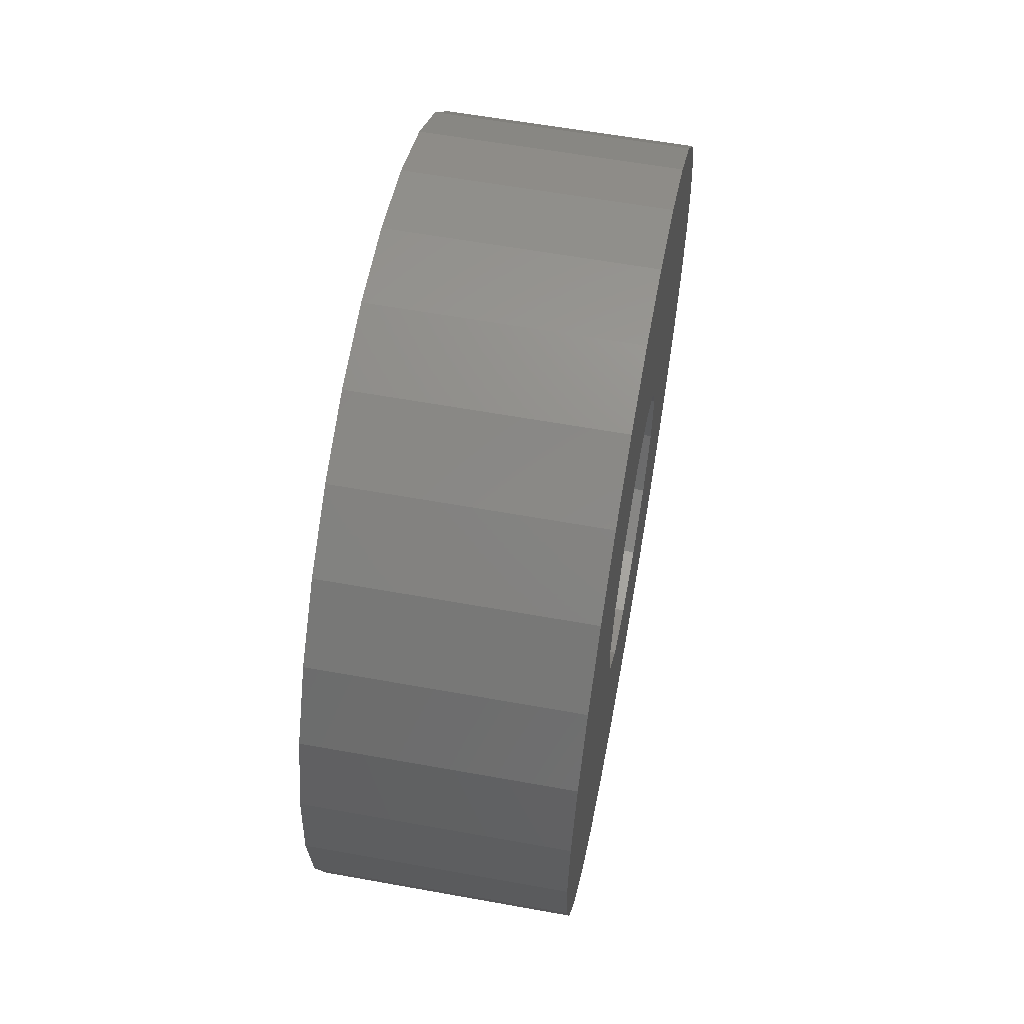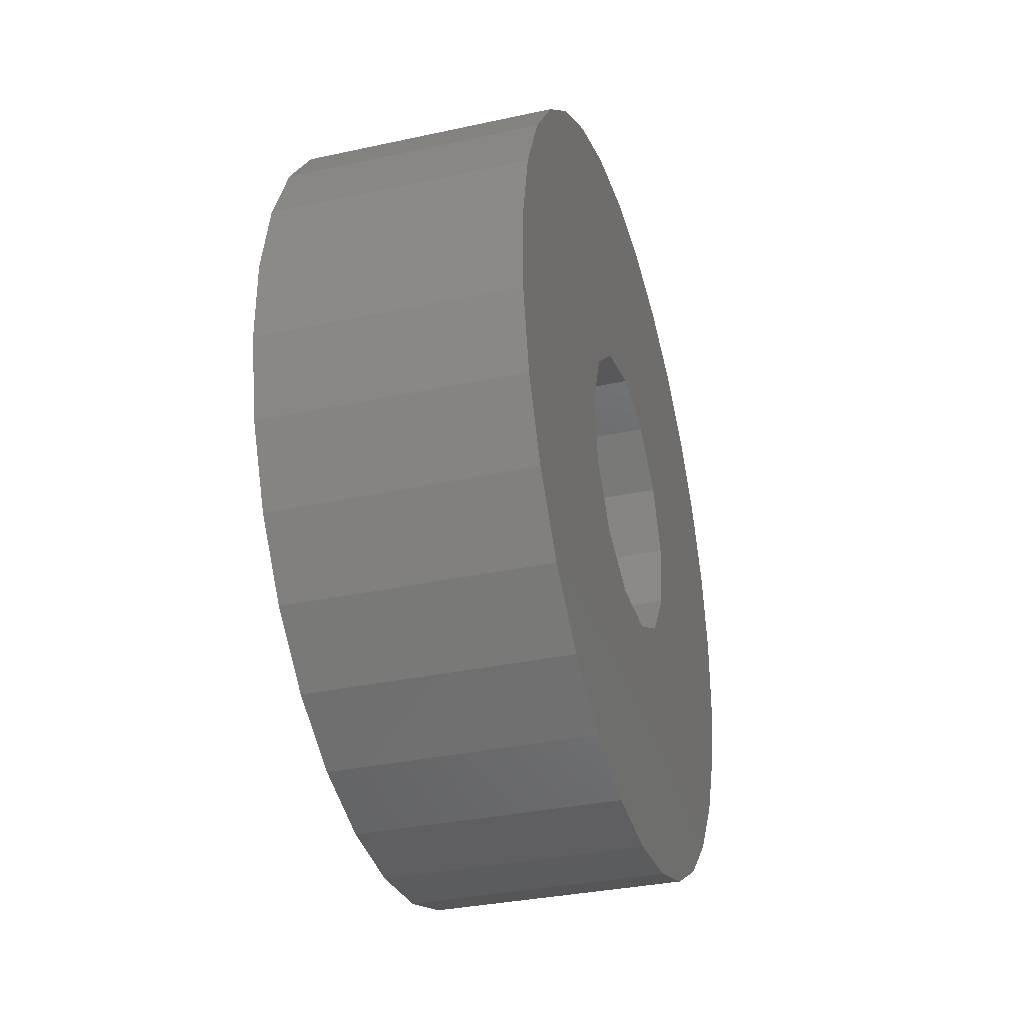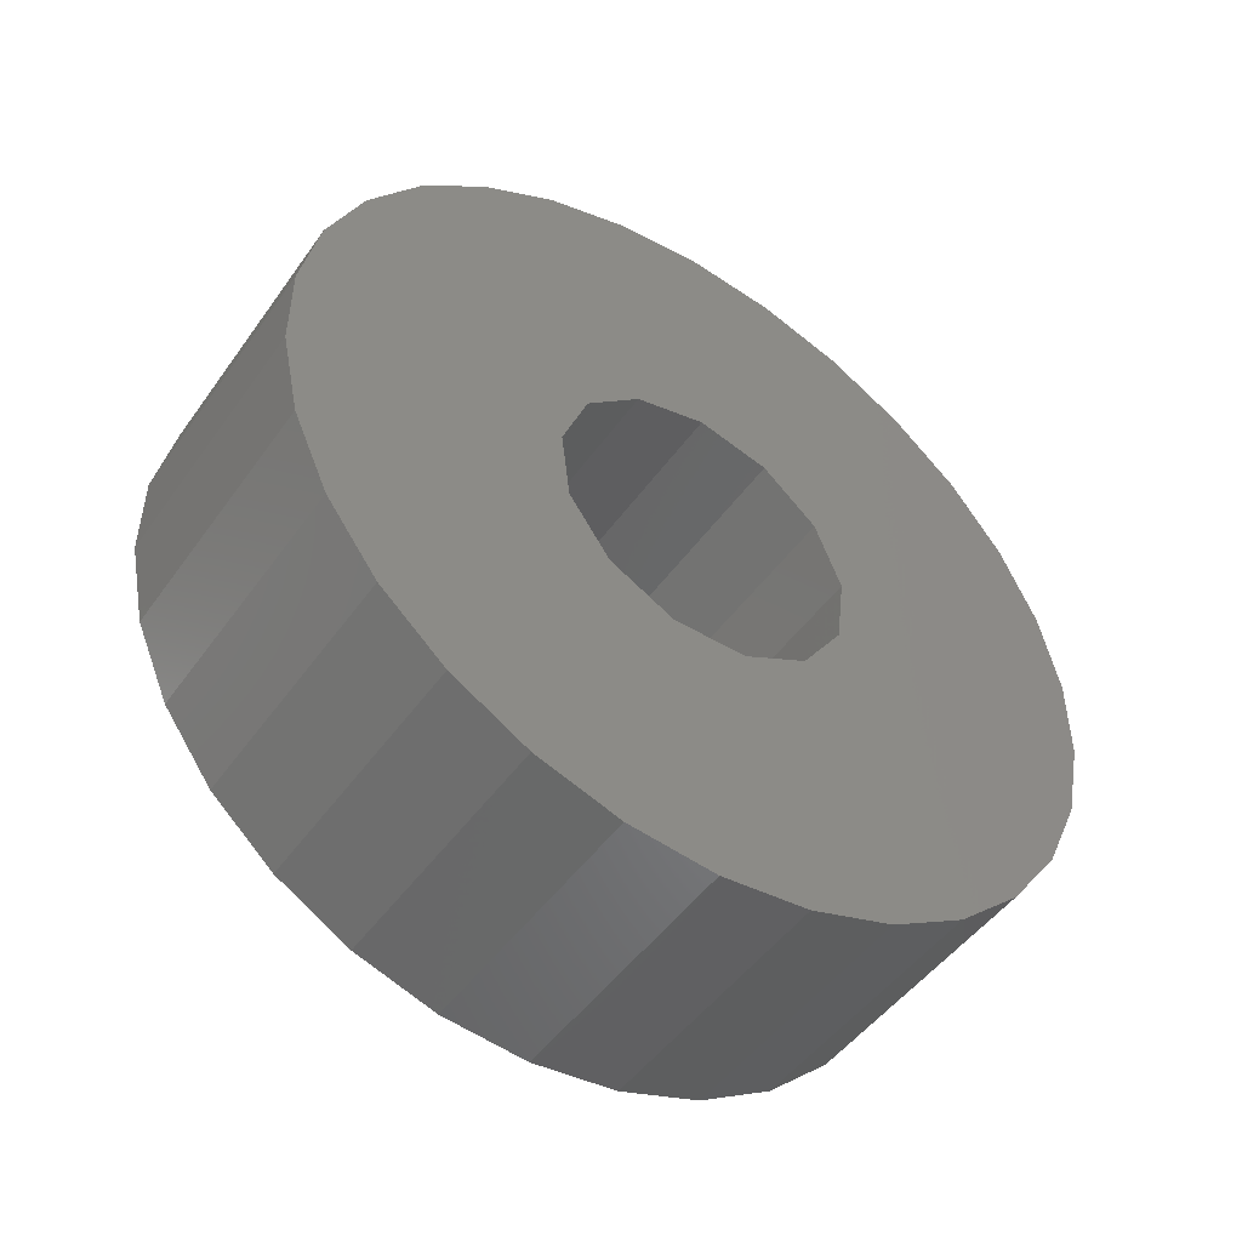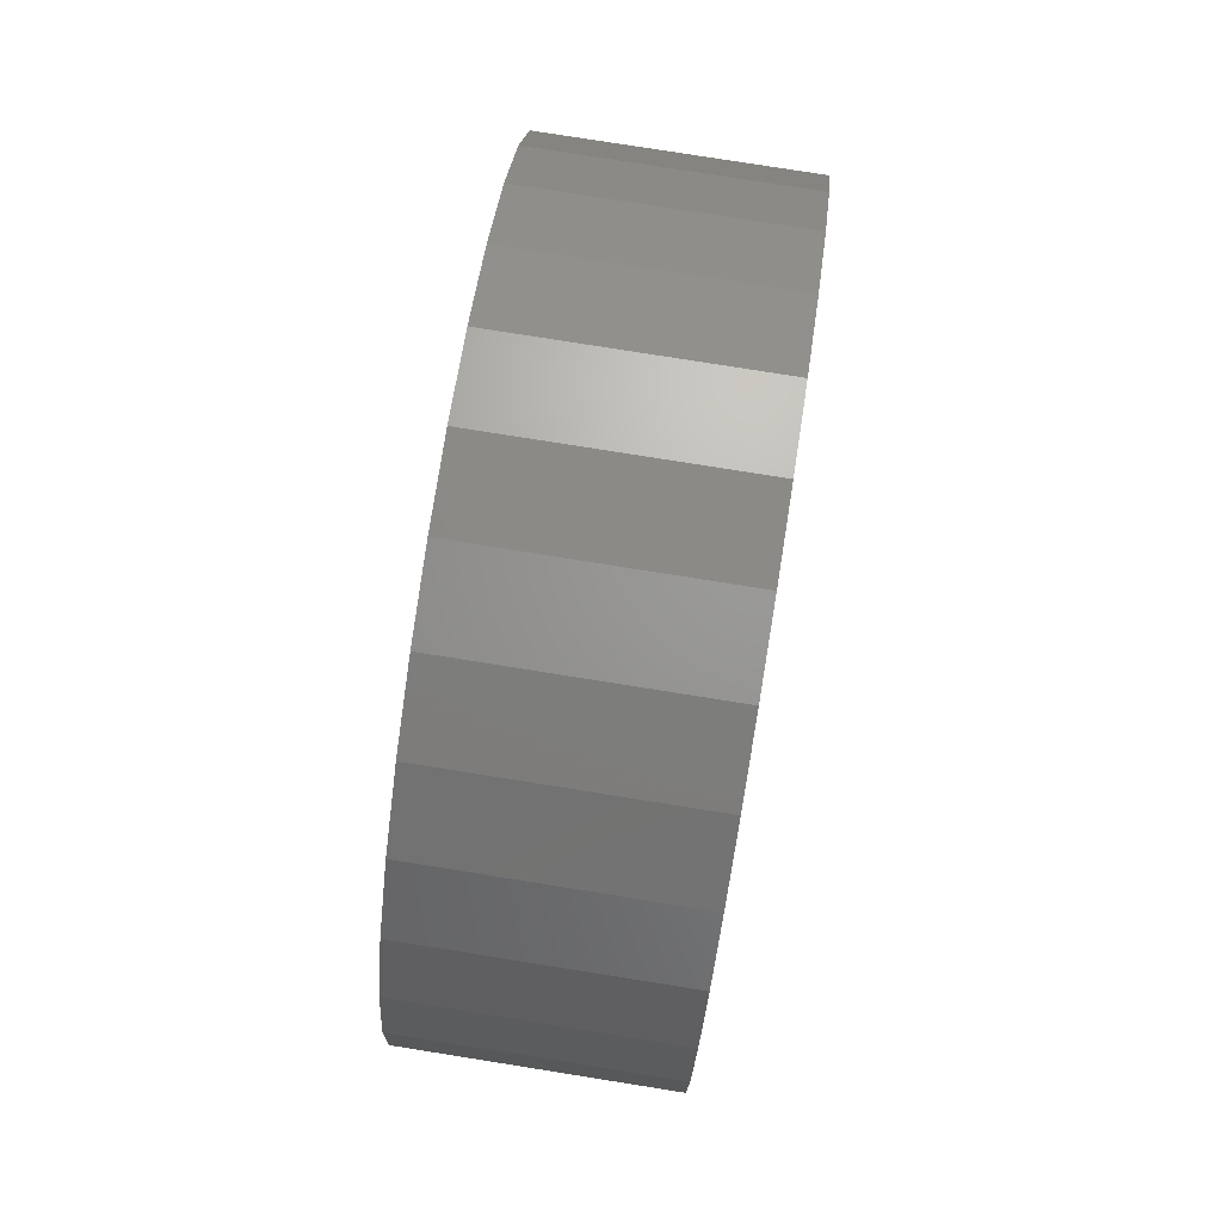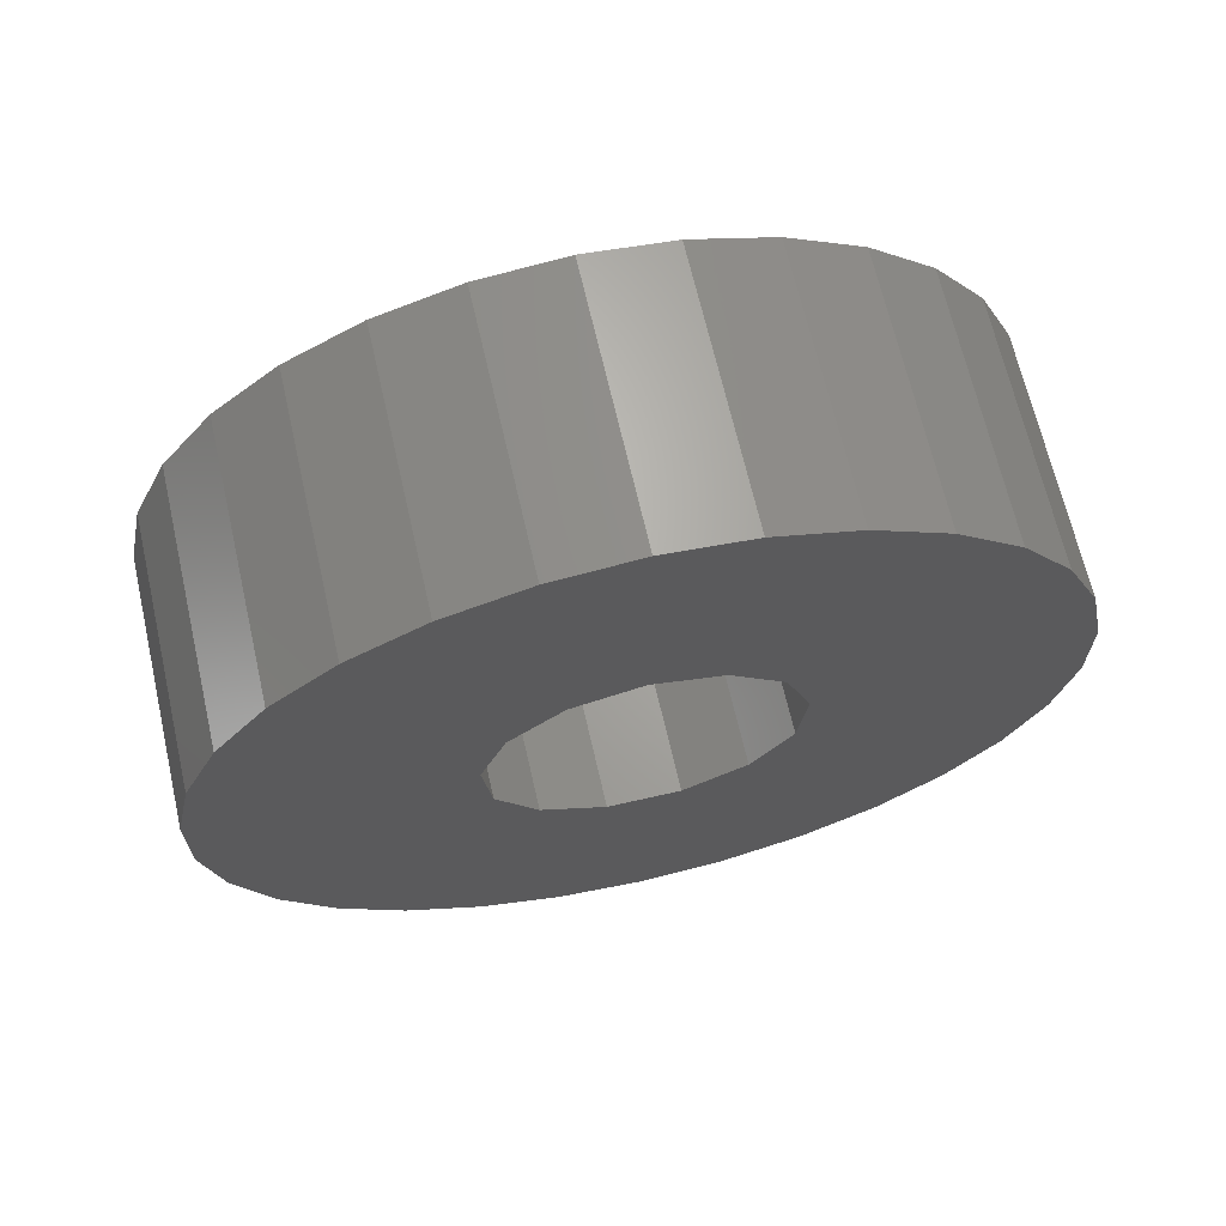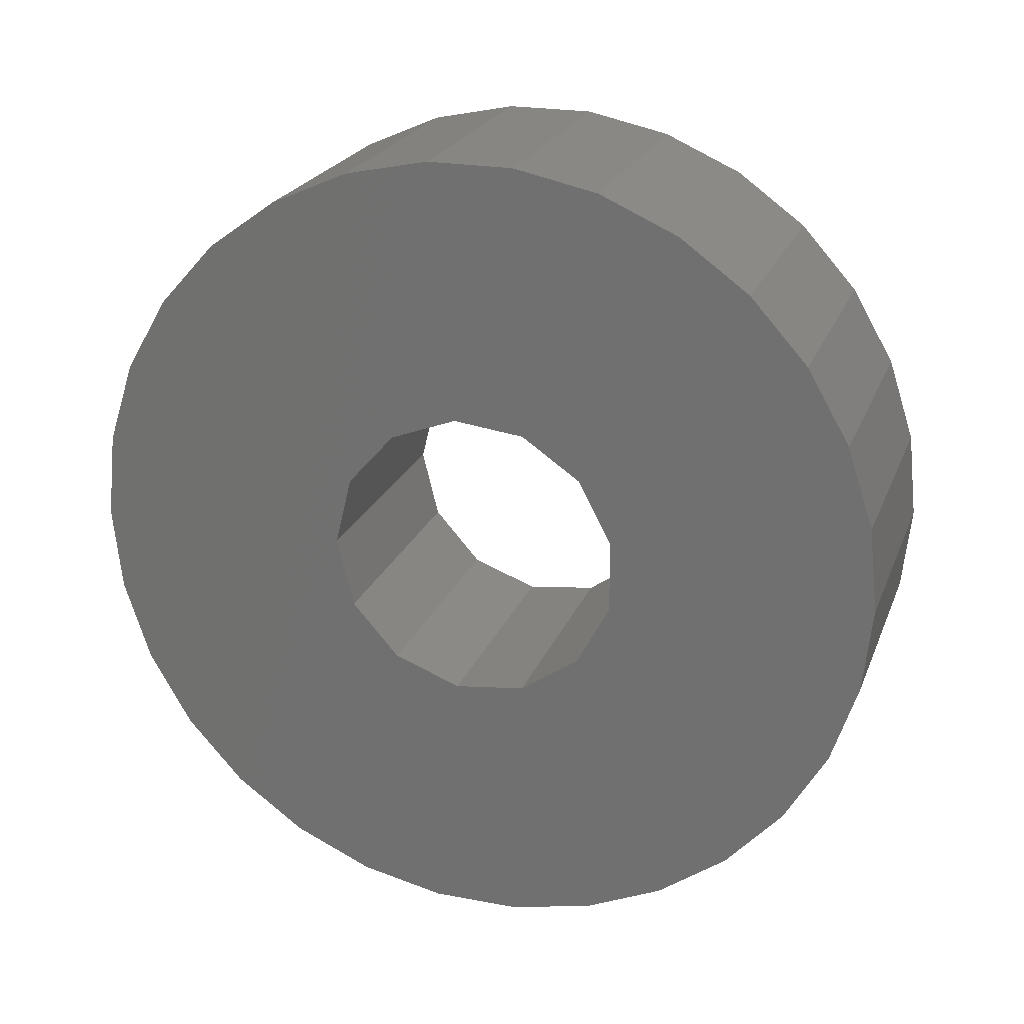
<metadata>
{"format":"stl","ext":"stl","renderer":"f3d","projection":"perspective","resolution":1024,"background":"white","views":[{"elev":59.8,"azim":-169.5,"up":"+Z"},{"elev":-33.9,"azim":-163.6,"up":"+Y"},{"elev":-48.8,"azim":-124.0,"up":"+Y"},{"elev":79.2,"azim":-171.0,"up":"+Z"},{"elev":67.2,"azim":77.1,"up":"+Y"},{"elev":22.8,"azim":-72.1,"up":"+Z"}]}
</metadata>
<code>
# stl→obj: 86 verts, 172 faces
v 3.5 10.05 4.474
v -3.5 8.899 6.466
v 3.5 8.899 6.466
v -3.5 10.05 4.474
v 3.5 10.76 2.287
v -3.5 10.76 2.287
v -3.5 3.399 10.46
v 3.5 1.15 10.94
v 3.5 3.399 10.46
v -3.5 1.15 10.94
v -3.5 5.5 9.526
v 3.5 5.5 9.526
v -3.5 -1.15 10.94
v 3.5 -3.399 10.46
v 3.5 -1.15 10.94
v -3.5 -3.399 10.46
v -3.5 -10.05 4.474
v 3.5 -8.899 6.466
v -3.5 -8.899 6.466
v 3.5 -10.05 4.474
v 3.5 10.76 -2.287
v -3.5 11 -7.772e-16
v 3.5 11 7.772e-16
v -3.5 10.76 -2.287
v -3.5 7.36 8.175
v 3.5 7.36 8.175
v -3.5 -10.76 2.287
v 3.5 -11 7.772e-16
v 3.5 -10.76 2.287
v -3.5 -11 -7.772e-16
v 3.5 -7.36 8.175
v -3.5 -7.36 8.175
v 3.5 -5.5 9.526
v -3.5 -5.5 9.526
v -3.5 5.5 -9.526
v 3.5 7.36 -8.175
v 3.5 5.5 -9.526
v -3.5 7.36 -8.175
v 3.5 10.05 -4.474
v -3.5 10.05 -4.474
v -3.5 -7.36 -8.175
v 3.5 -5.5 -9.526
v 3.5 -7.36 -8.175
v -3.5 -5.5 -9.526
v -3.5 -8.899 -6.466
v 3.5 -10.05 -4.474
v -3.5 -10.05 -4.474
v 3.5 -8.899 -6.466
v 3.5 4 7.772e-16
v 3.5 3.542 1.859
v 3.5 3.542 -1.859
v 3.5 2.272 3.292
v 3.5 8.899 -6.466
v 3.5 2.272 -3.292
v 3.5 0.4821 3.971
v 3.5 -1.418 3.74
v 3.5 -2.994 2.652
v 3.5 3.399 -10.46
v 3.5 0.4821 -3.971
v 3.5 1.15 -10.94
v 3.5 -1.15 -10.94
v 3.5 -1.418 -3.74
v 3.5 -2.994 -2.652
v 3.5 -3.399 -10.46
v 3.5 -3.884 -0.9573
v 3.5 -3.884 0.9573
v 3.5 -10.76 -2.287
v -3.5 8.899 -6.466
v -3.5 -10.76 -2.287
v -3.5 1.15 -10.94
v -3.5 3.399 -10.46
v -3.5 -1.15 -10.94
v -3.5 -3.399 -10.46
v -3.5 4 -7.772e-16
v -3.5 3.542 -1.859
v -3.5 3.542 1.859
v -3.5 2.272 -3.292
v -3.5 2.272 3.292
v -3.5 0.4821 -3.971
v -3.5 -1.418 -3.74
v -3.5 -2.994 -2.652
v -3.5 -3.884 0.9573
v -3.5 -3.884 -0.9573
v -3.5 0.4821 3.971
v -3.5 -1.418 3.74
v -3.5 -2.994 2.652
f 1 2 3
f 2 1 4
f 5 4 1
f 4 5 6
f 7 8 9
f 8 7 10
f 11 9 12
f 9 11 7
f 13 14 15
f 14 13 16
f 17 18 19
f 18 17 20
f 21 22 23
f 22 21 24
f 3 25 26
f 25 3 2
f 10 15 8
f 15 10 13
f 25 12 26
f 12 25 11
f 27 28 29
f 28 27 30
f 19 31 32
f 31 19 18
f 16 33 14
f 33 16 34
f 34 31 33
f 31 34 32
f 23 6 5
f 6 23 22
f 35 36 37
f 36 35 38
f 39 24 21
f 24 39 40
f 41 42 43
f 42 41 44
f 45 46 47
f 46 45 48
f 49 23 5
f 50 5 1
f 23 49 21
f 50 1 3
f 51 21 49
f 52 3 26
f 21 51 39
f 52 26 12
f 39 51 53
f 54 53 51
f 5 50 49
f 52 12 9
f 3 52 50
f 55 9 8
f 9 55 52
f 15 55 8
f 15 56 55
f 14 56 15
f 33 56 14
f 56 33 57
f 18 57 31
f 31 57 33
f 53 54 36
f 36 54 37
f 37 54 58
f 59 58 54
f 58 59 60
f 59 61 60
f 62 61 59
f 42 62 63
f 62 64 61
f 46 63 65
f 20 57 18
f 62 42 64
f 57 20 66
f 63 43 42
f 29 66 20
f 63 48 43
f 28 66 29
f 63 46 48
f 66 28 65
f 65 67 46
f 65 28 67
f 27 20 17
f 20 27 29
f 53 40 39
f 40 53 68
f 69 28 30
f 28 69 67
f 41 48 45
f 48 41 43
f 70 58 60
f 58 70 71
f 71 37 58
f 37 71 35
f 36 68 53
f 68 36 38
f 72 60 61
f 60 72 70
f 73 61 64
f 61 73 72
f 74 22 24
f 75 24 40
f 22 74 6
f 75 40 68
f 76 6 74
f 77 68 38
f 6 76 4
f 77 38 35
f 4 76 2
f 78 2 76
f 24 75 74
f 77 35 71
f 68 77 75
f 79 71 70
f 71 79 77
f 72 79 70
f 72 80 79
f 73 80 72
f 44 80 73
f 80 44 81
f 30 82 83
f 41 81 44
f 45 81 41
f 47 81 45
f 82 32 34
f 81 47 83
f 82 19 32
f 69 83 47
f 82 17 19
f 30 83 69
f 82 27 17
f 82 30 27
f 2 78 25
f 25 78 11
f 11 78 7
f 84 7 78
f 7 84 10
f 84 13 10
f 85 13 84
f 34 85 86
f 85 16 13
f 34 86 82
f 85 34 16
f 47 67 69
f 67 47 46
f 44 64 42
f 64 44 73
f 76 49 50
f 49 76 74
f 65 82 66
f 82 65 83
f 85 55 56
f 55 85 84
f 76 52 78
f 52 76 50
f 86 56 57
f 56 86 85
f 75 49 74
f 49 75 51
f 84 52 55
f 52 84 78
f 66 86 57
f 86 66 82
f 63 83 65
f 83 63 81
f 77 51 75
f 51 77 54
f 80 63 62
f 63 80 81
f 77 59 54
f 59 77 79
f 79 62 59
f 62 79 80

</code>
